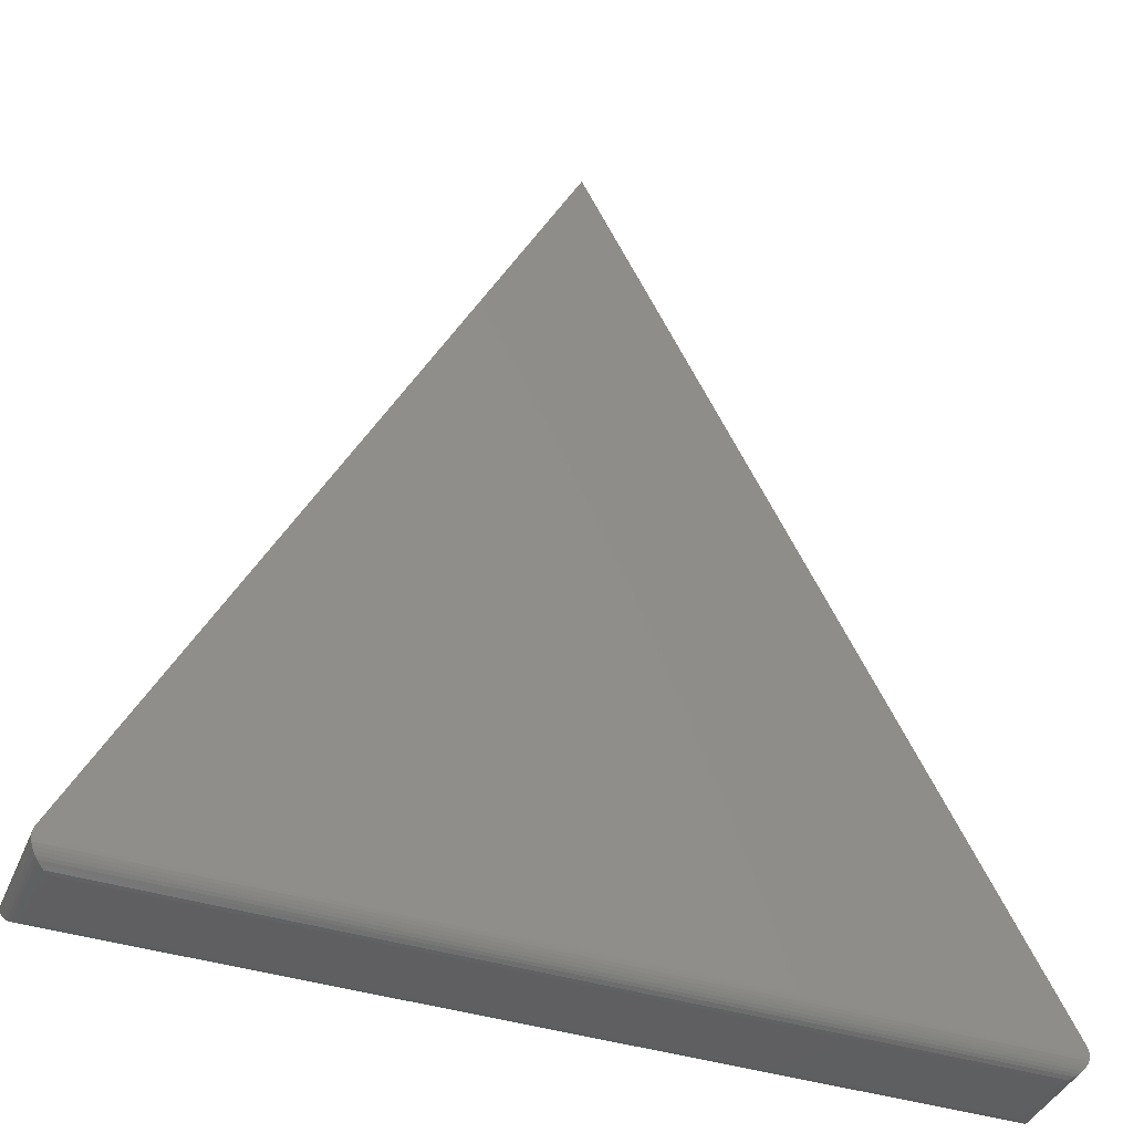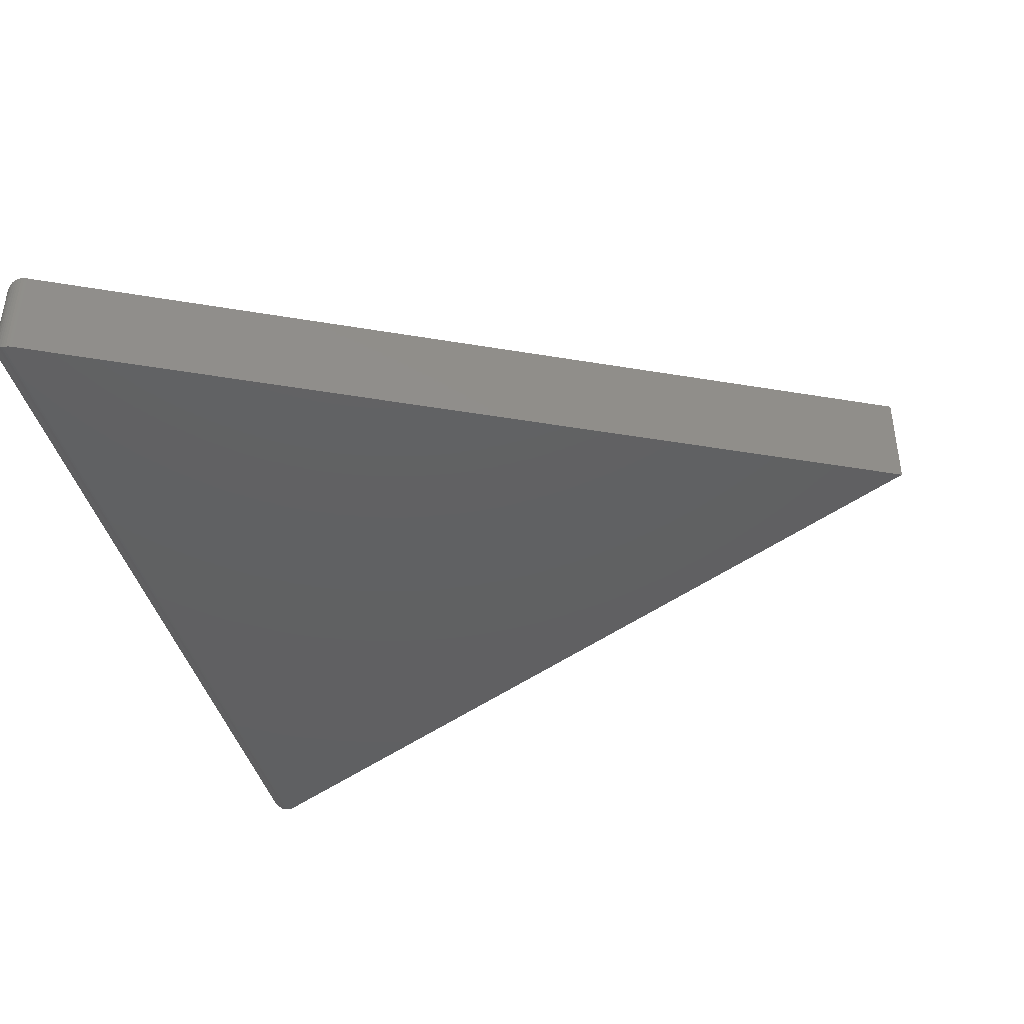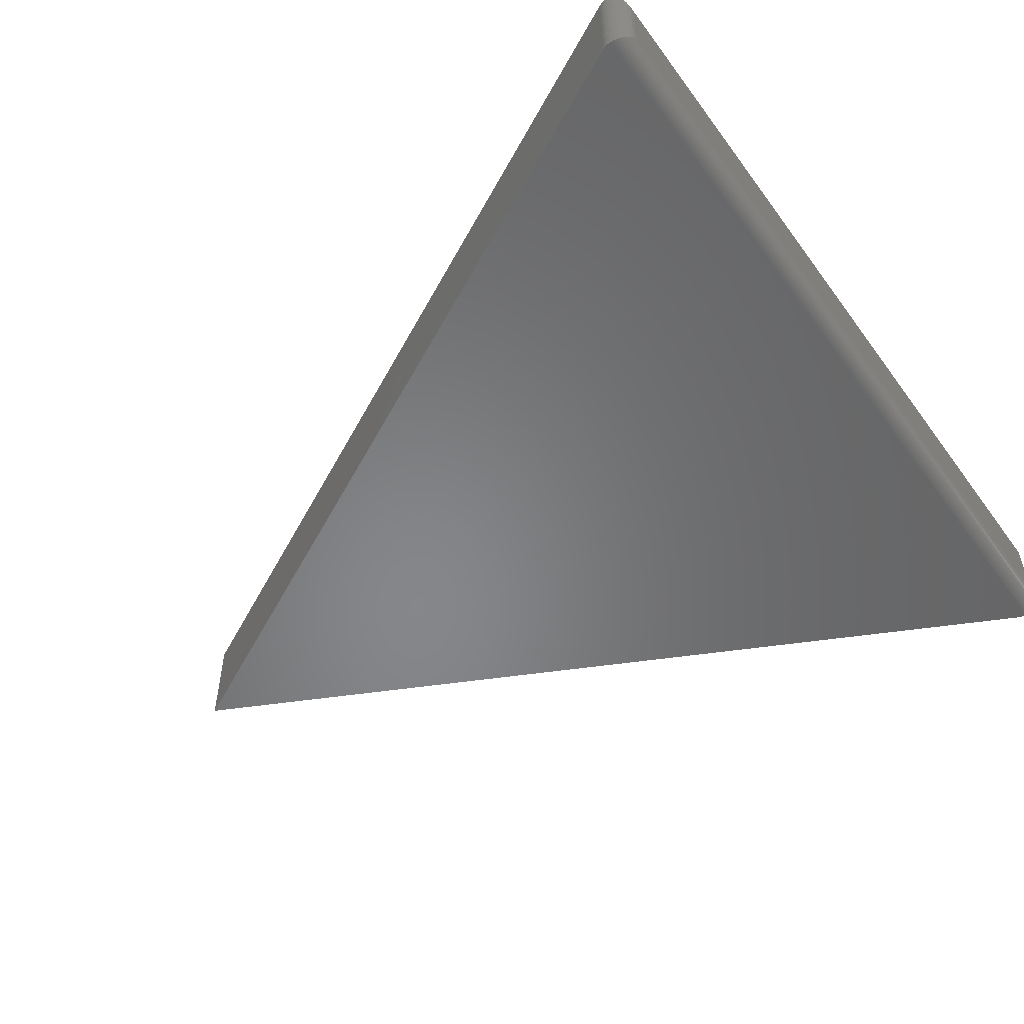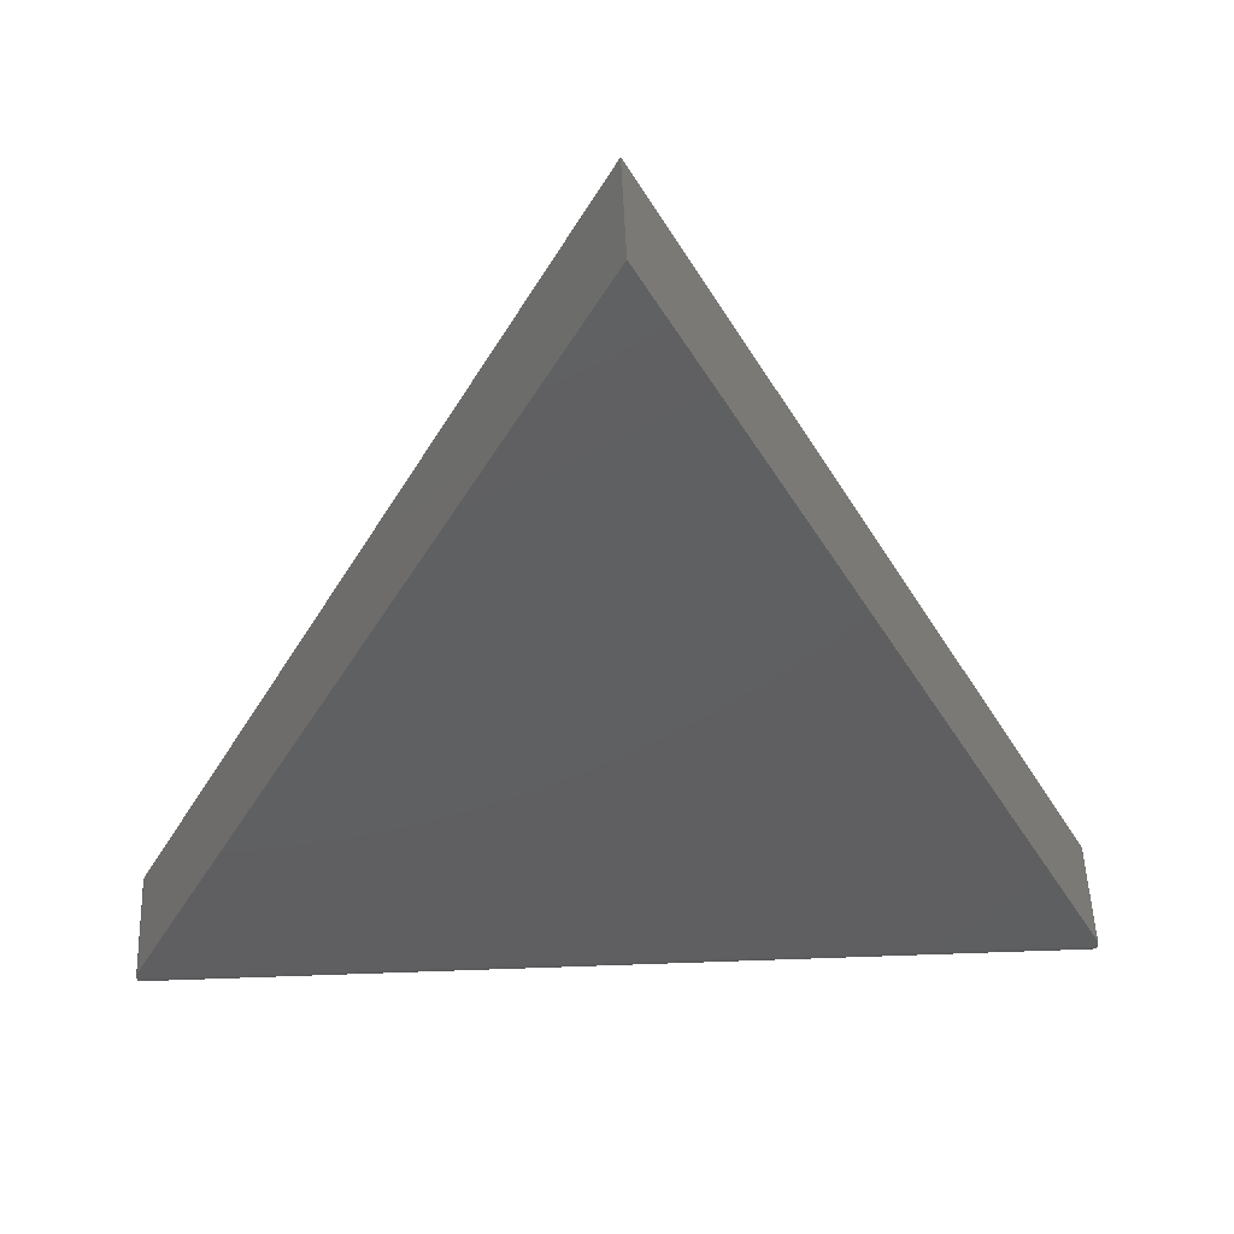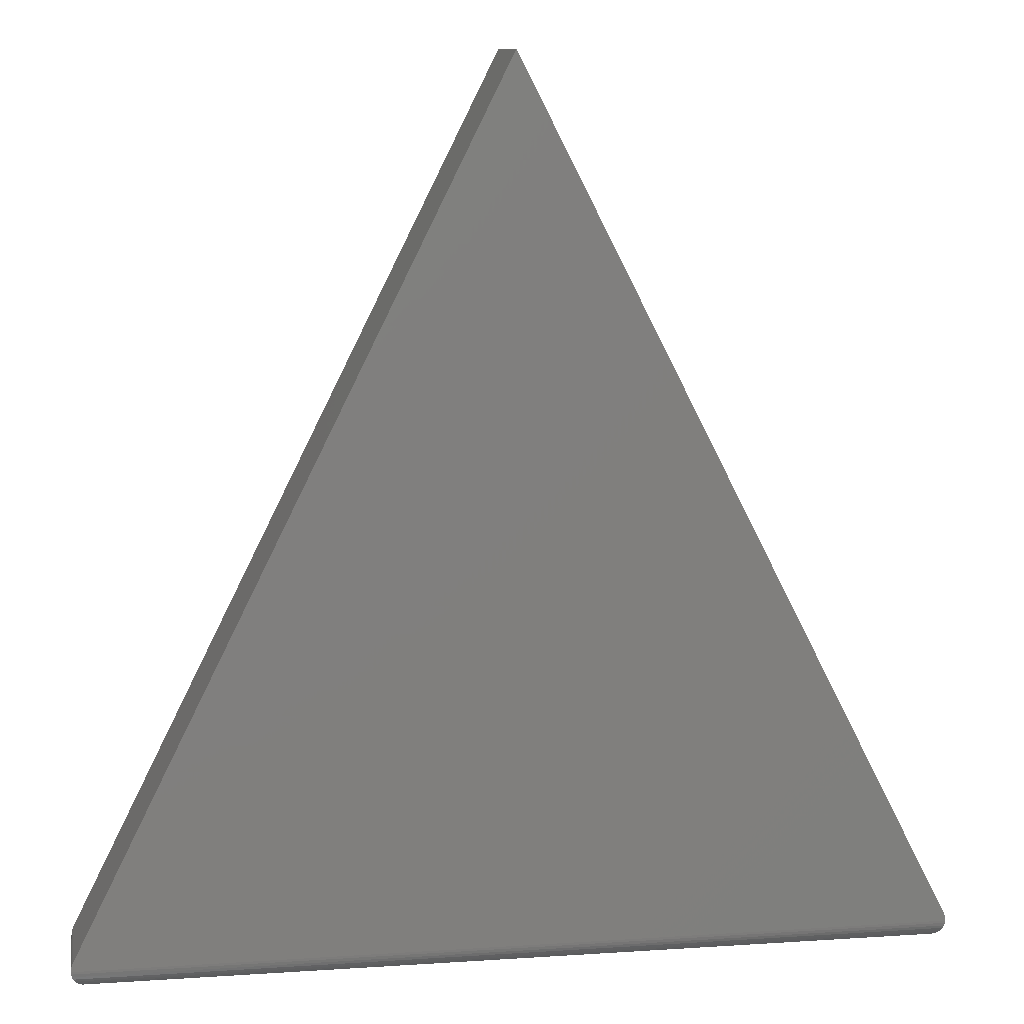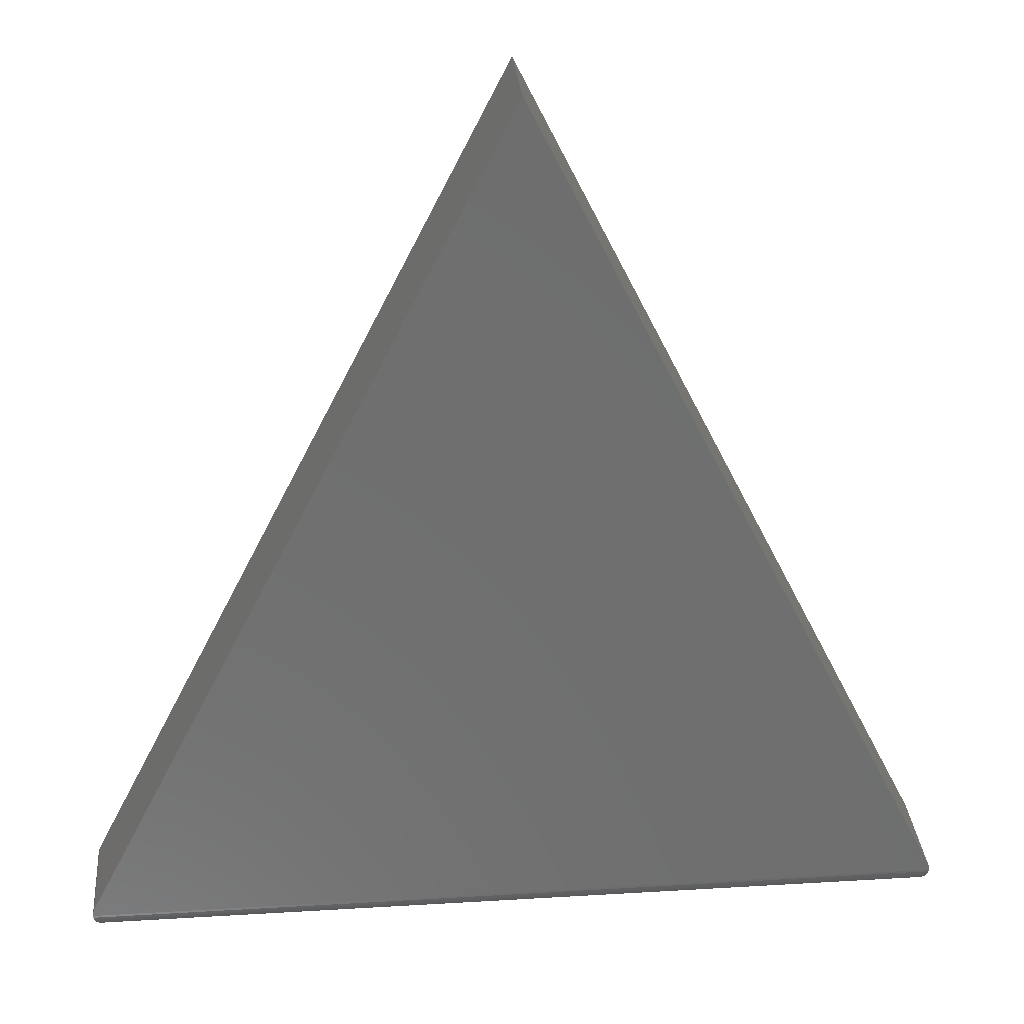
<metadata>
{"format":"stl","ext":"stl","renderer":"f3d","projection":"perspective","resolution":1024,"background":"white","views":[{"elev":-39.7,"azim":158.6,"up":"+Y"},{"elev":-42.0,"azim":105.0,"up":"+Z"},{"elev":-53.5,"azim":-54.7,"up":"+Z"},{"elev":50.1,"azim":-2.3,"up":"+Y"},{"elev":10.2,"azim":170.4,"up":"+Y"},{"elev":29.3,"azim":-5.1,"up":"+Y"}]}
</metadata>
<code>
# stl→obj: 54 verts, 104 faces
v -0.3572 0.02352 0.08594
v 0.3574 0.02352 0.08594
v -0.357 0.02597 0.08594
v 0.3573 0.02592 0.08594
v -0.3564 0.02836 0.08594
v 0.3567 0.02827 0.08594
v -0.3555 0.03063 0.08594
v 0.3558 0.03051 0.08594
v 0.003947 0.7342 0.08594
v 0.003947 0.7342 0
v 0.3558 0.03051 0
v -0.3555 0.03063 0
v 0.3567 0.02827 0
v -0.3564 0.02836 0
v 0.3573 0.02592 0
v -0.357 0.02597 0
v 0.3574 0.02352 0
v -0.3572 0.02352 0
v -0.3416 0.007895 0.07031
v -0.3416 0.007895 0.01562
v 0.3418 0.007895 0.07031
v 0.3418 0.007895 0.01562
v -0.3452 0.008322 0.012
v 0.3455 0.008322 0.012
v -0.3556 0.01672 0.001555
v 0.3546 0.01454 0.002838
v -0.3544 0.01454 0.002838
v 0.353 0.0126 0.004452
v -0.3528 0.0126 0.004452
v 0.3511 0.01095 0.00635
v -0.3509 0.01095 0.00635
v 0.349 0.009626 0.008477
v -0.3487 0.009626 0.008477
v -0.3571 0.02154 0.0001256
v 0.3573 0.02154 0.0001256
v -0.3566 0.01908 0.0006435
v 0.3568 0.01908 0.0006435
v 0.3559 0.01672 0.001555
v 0.3455 0.008322 0.07394
v 0.3546 0.01454 0.0831
v 0.353 0.0126 0.08149
v 0.3511 0.01095 0.07959
v 0.349 0.009626 0.07746
v 0.3573 0.02154 0.08581
v 0.3568 0.01908 0.08529
v 0.3559 0.01672 0.08438
v -0.3452 0.008322 0.07394
v -0.3487 0.009626 0.07746
v -0.3509 0.01095 0.07959
v -0.3528 0.0126 0.08149
v -0.3544 0.01454 0.0831
v -0.3571 0.02154 0.08581
v -0.3566 0.01908 0.08529
v -0.3556 0.01672 0.08438
f 1 2 3
f 3 2 4
f 3 4 5
f 5 4 6
f 5 6 7
f 7 6 8
f 7 8 9
f 10 11 12
f 12 11 13
f 12 13 14
f 14 13 15
f 14 15 16
f 16 15 17
f 16 17 18
f 9 10 7
f 7 10 12
f 8 11 9
f 9 11 10
f 19 20 21
f 21 20 22
f 22 23 24
f 22 20 23
f 25 26 27
f 27 26 28
f 27 28 29
f 29 28 30
f 29 30 31
f 31 30 32
f 31 32 33
f 33 32 24
f 33 24 23
f 18 17 34
f 34 17 35
f 34 35 36
f 36 35 37
f 36 37 25
f 25 37 38
f 25 38 26
f 21 24 39
f 21 22 24
f 38 40 26
f 26 40 41
f 26 41 28
f 28 41 42
f 28 42 30
f 30 42 43
f 30 43 32
f 32 43 39
f 32 39 24
f 11 8 13
f 13 8 6
f 13 6 15
f 15 6 4
f 15 4 17
f 17 4 2
f 17 2 35
f 35 2 44
f 35 44 37
f 37 44 45
f 37 45 38
f 38 45 46
f 38 46 40
f 19 39 47
f 19 21 39
f 47 39 43
f 47 43 48
f 48 43 42
f 48 42 49
f 49 42 41
f 49 41 50
f 50 41 40
f 50 40 51
f 51 40 46
f 2 1 44
f 44 1 52
f 44 52 45
f 45 52 53
f 45 53 46
f 46 53 54
f 46 54 51
f 20 47 23
f 20 19 47
f 23 47 48
f 23 48 33
f 33 48 49
f 33 49 31
f 31 49 50
f 31 50 29
f 29 50 51
f 29 51 27
f 27 51 54
f 7 12 5
f 5 12 14
f 5 14 3
f 3 14 16
f 3 16 1
f 1 16 18
f 1 18 52
f 52 18 34
f 52 34 53
f 53 34 36
f 53 36 54
f 54 36 25
f 54 25 27

</code>
